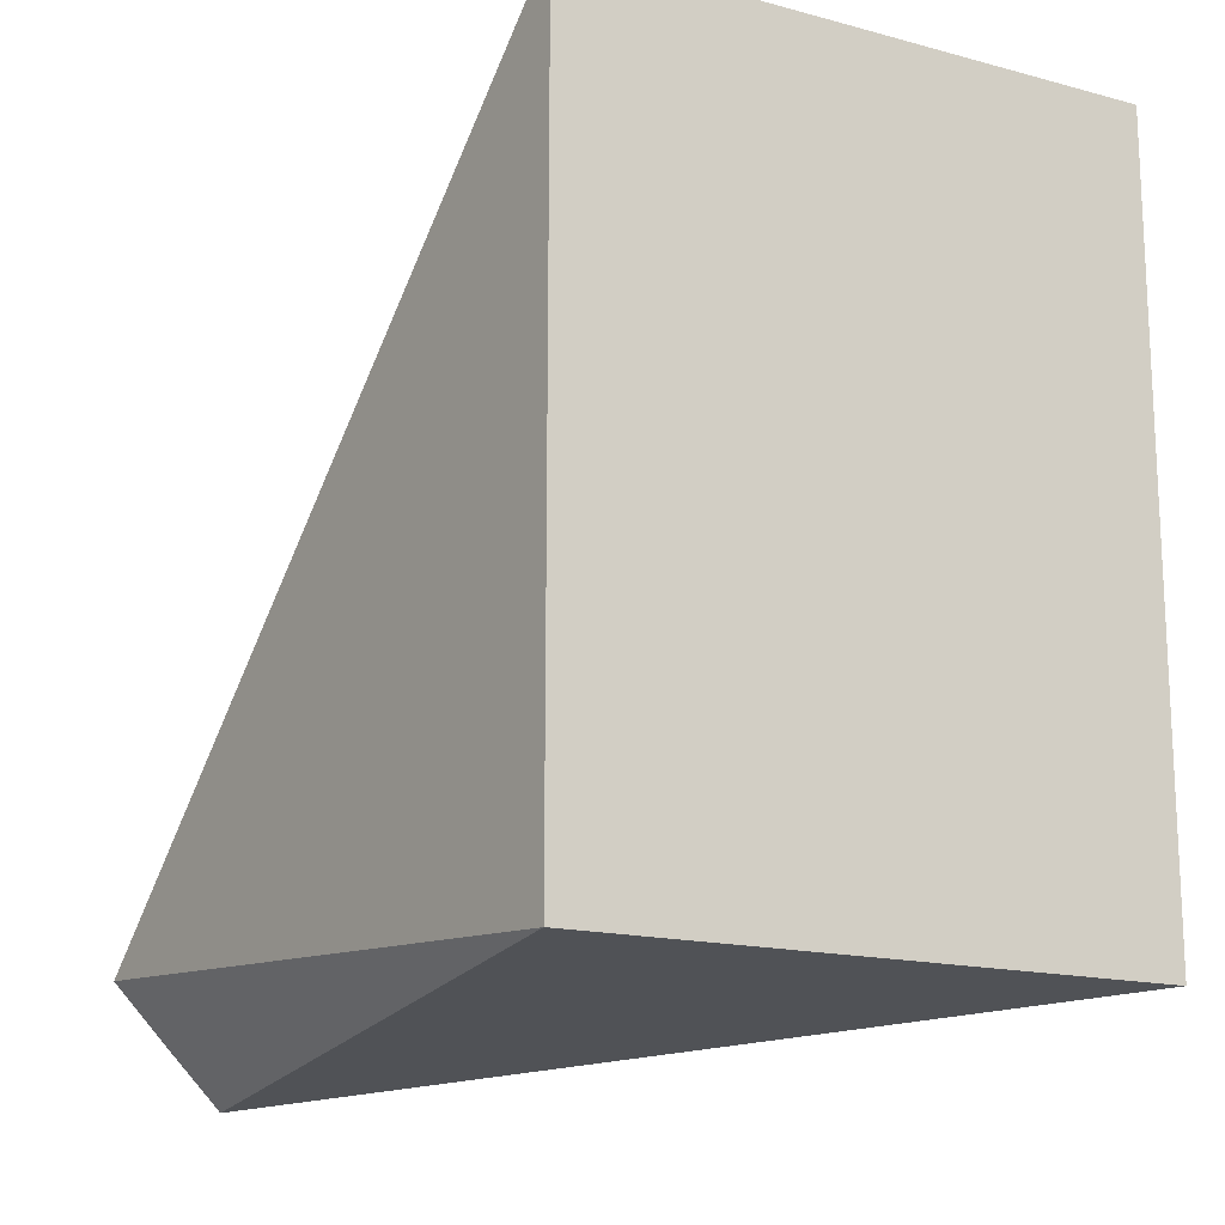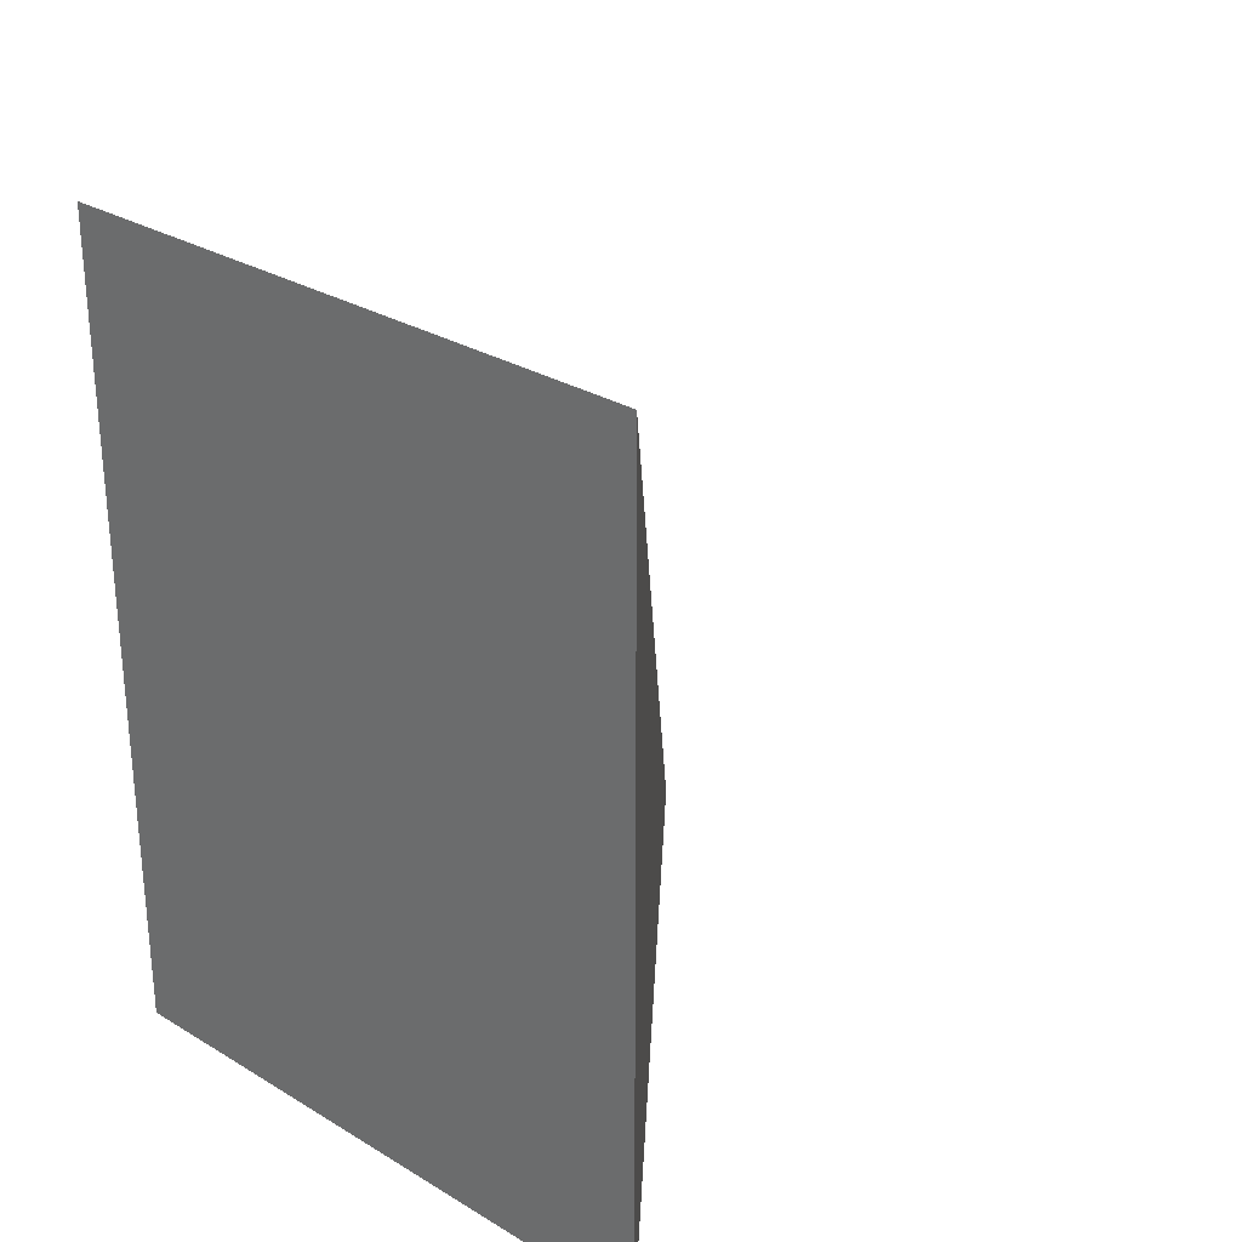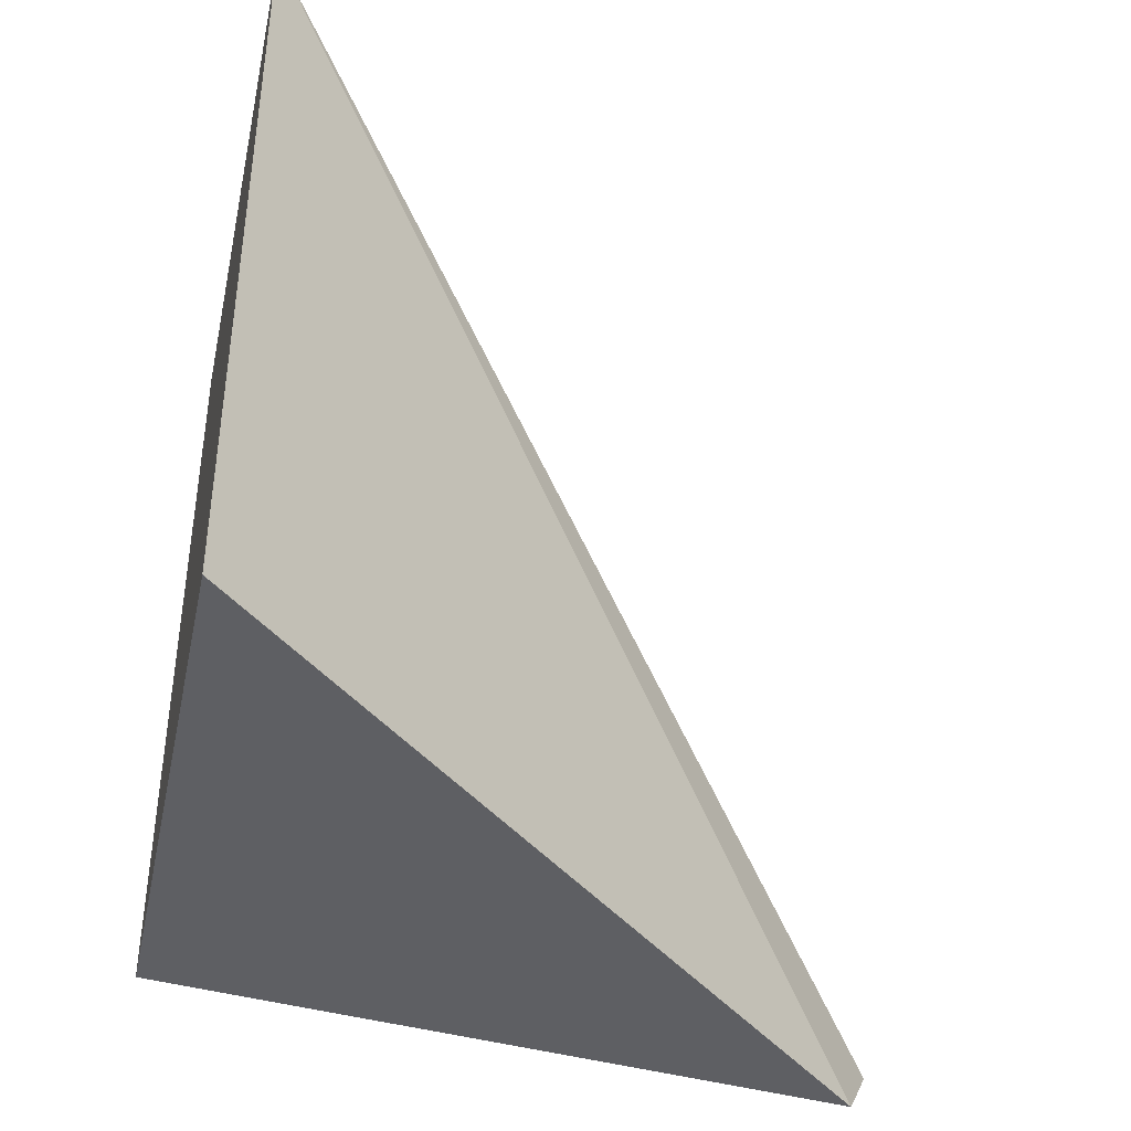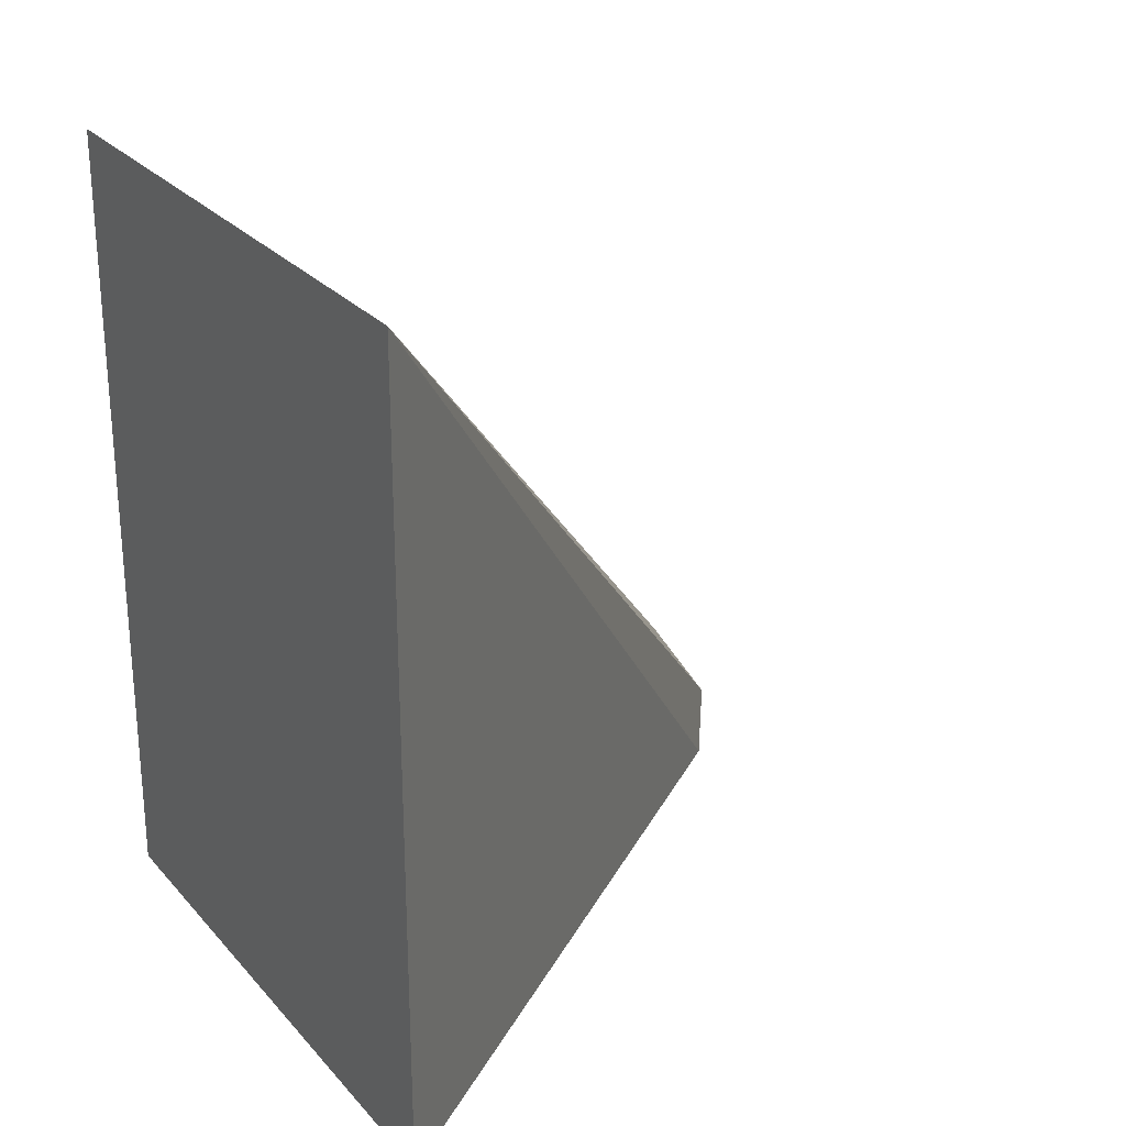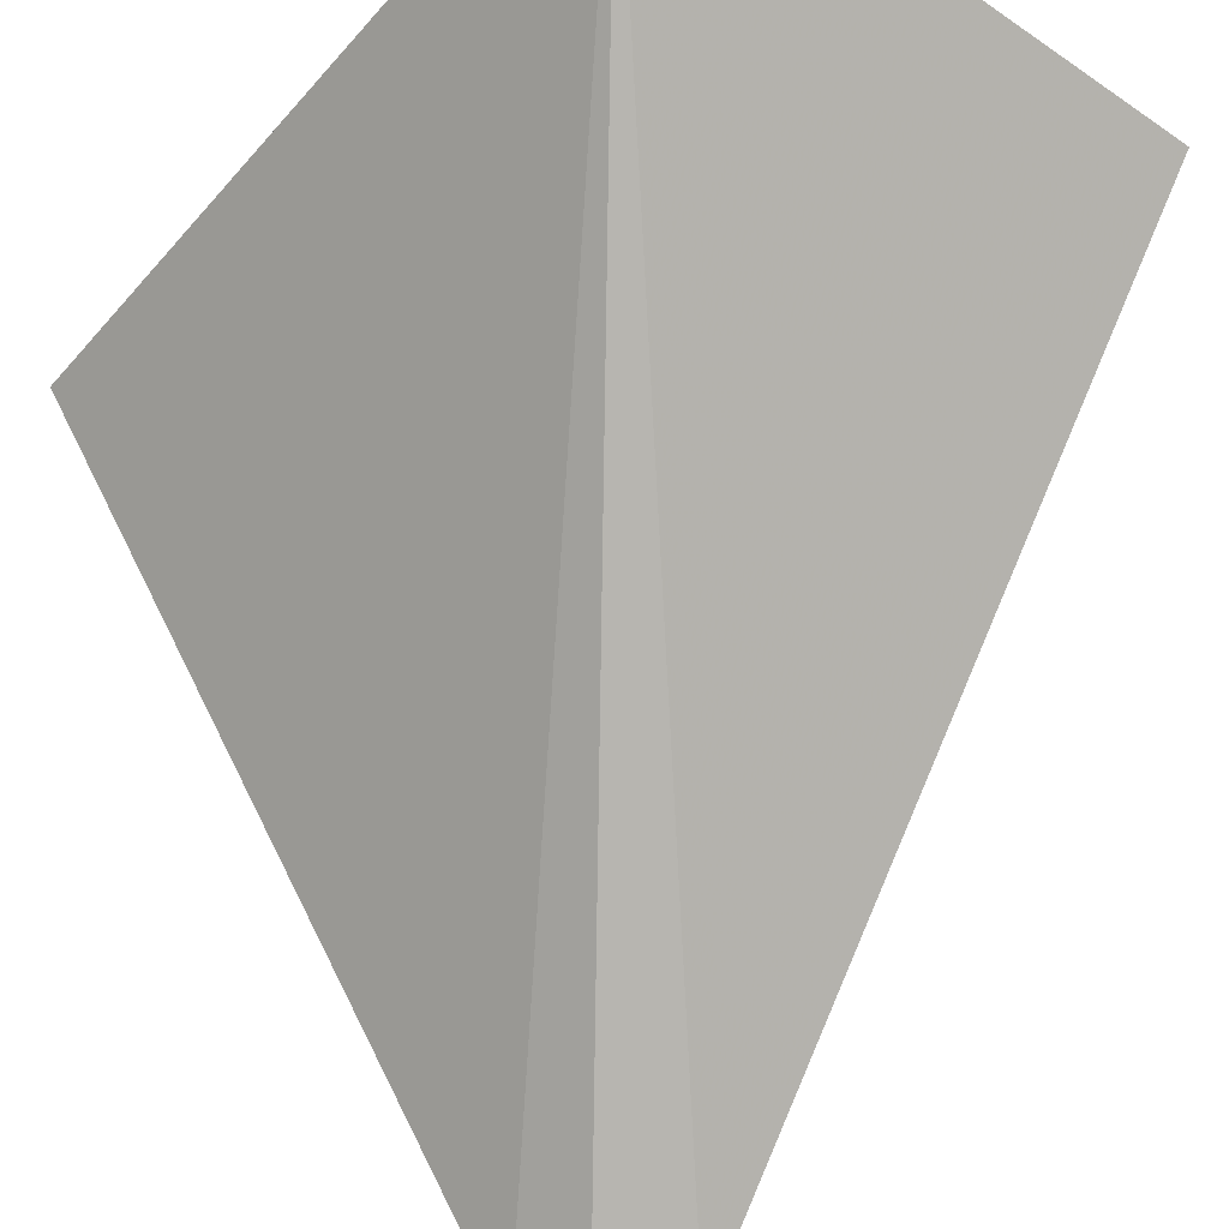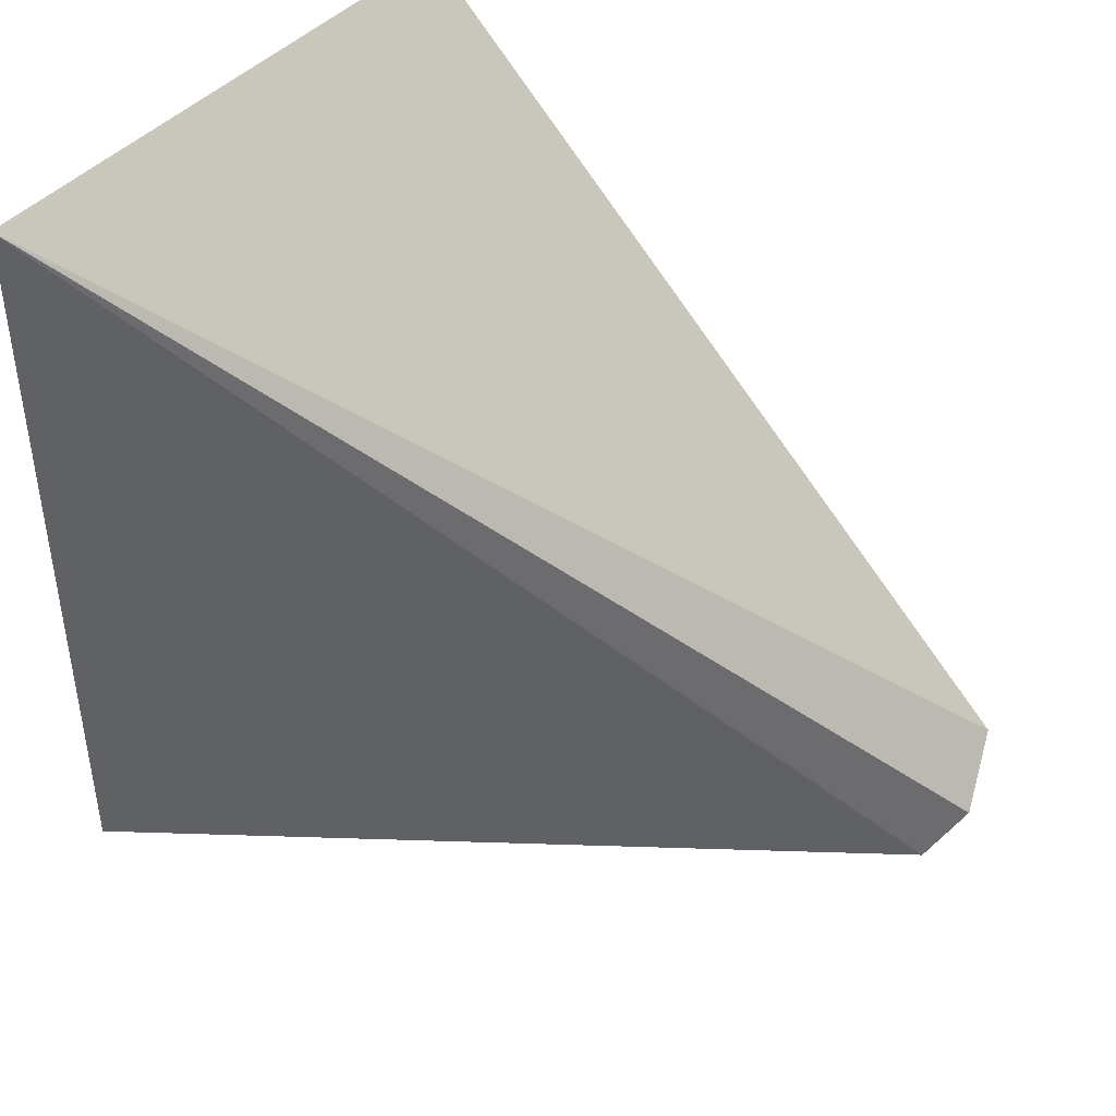
<metadata>
{"format":"obj","ext":"obj","renderer":"f3d","projection":"perspective","resolution":1024,"background":"white","views":[{"elev":-16.0,"azim":151.0,"up":"+Z"},{"elev":28.7,"azim":-137.9,"up":"+Z"},{"elev":-40.9,"azim":-102.1,"up":"+Z"},{"elev":26.2,"azim":-121.3,"up":"+Z"},{"elev":-45.7,"azim":-38.2,"up":"+Y"},{"elev":43.2,"azim":-52.0,"up":"+Z"}]}
</metadata>
<code>
v 0.8127 0.875 -0.1363
v 0.8226 0.7925 -0.2251
v 0.8127 0.875 -0.2305
v 0.7421 0.875 -0.2305
v 0.7421 0.875 -0.1363
v 0.8099 0.7931 -0.2388
v 0.8146 0.7896 -0.2322
f 1 2 3
f 5 2 1
f 5 1 3
f 5 3 4
f 6 3 2
f 6 4 3
f 6 5 4
f 7 6 2
f 7 2 5
f 7 5 6

</code>
